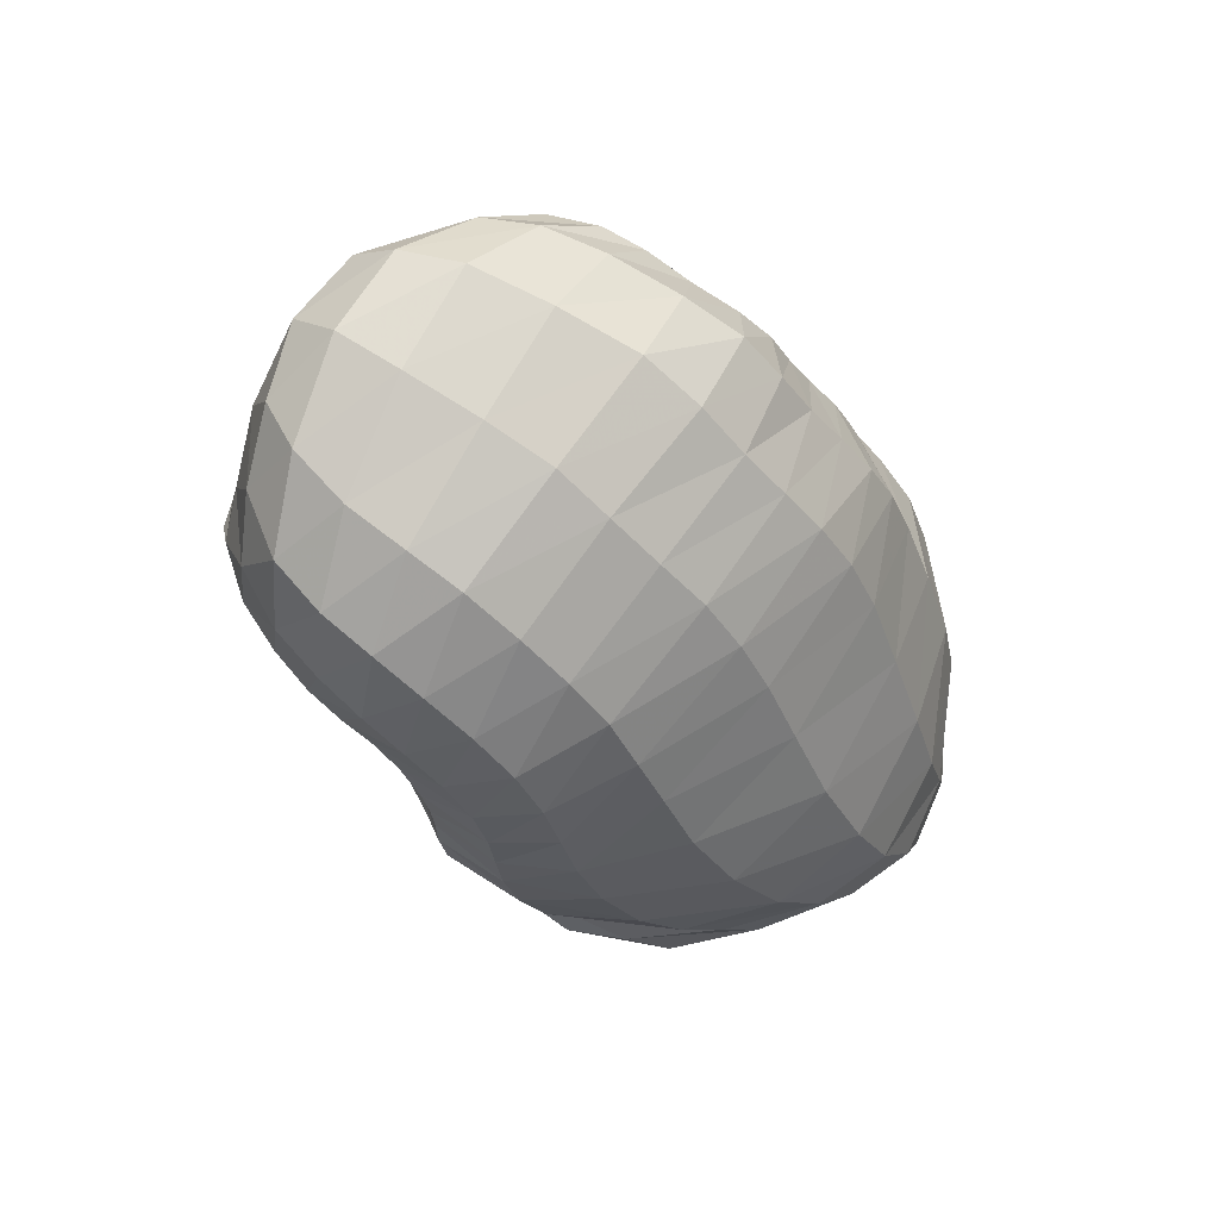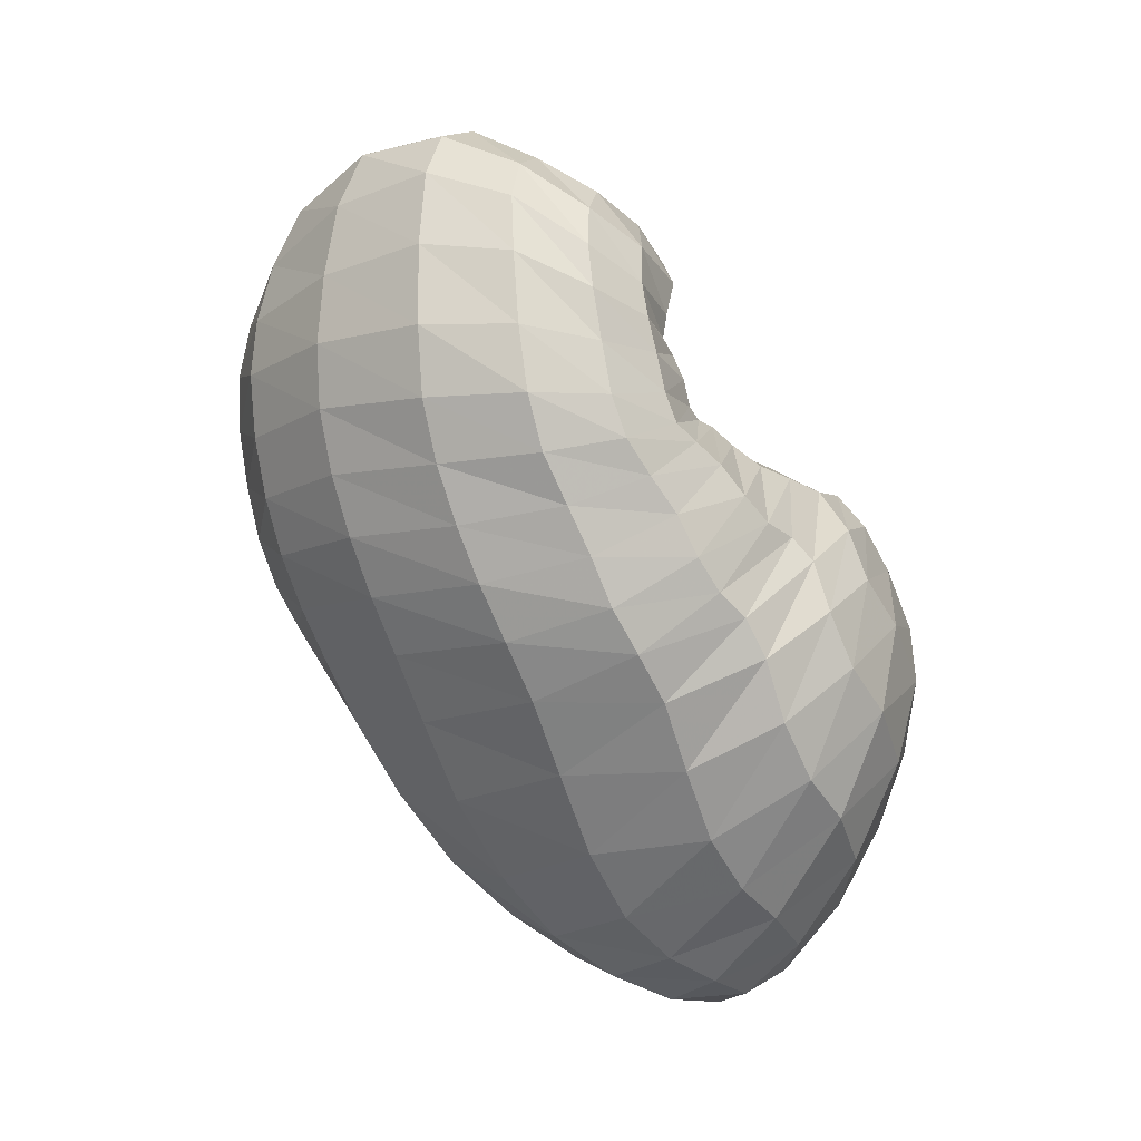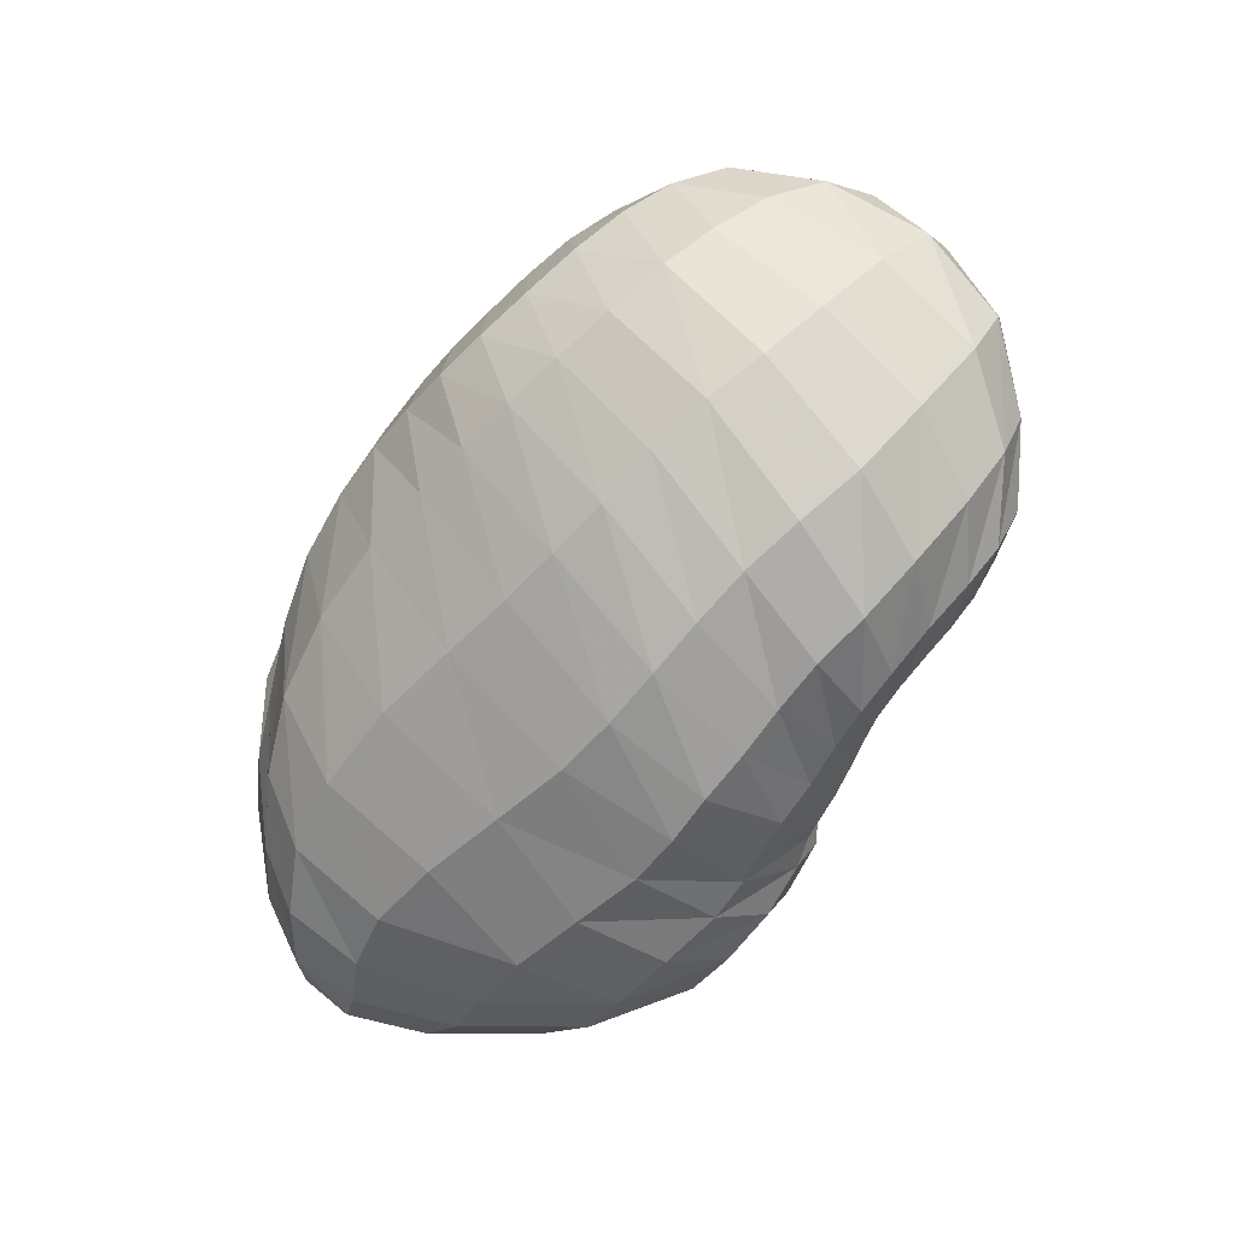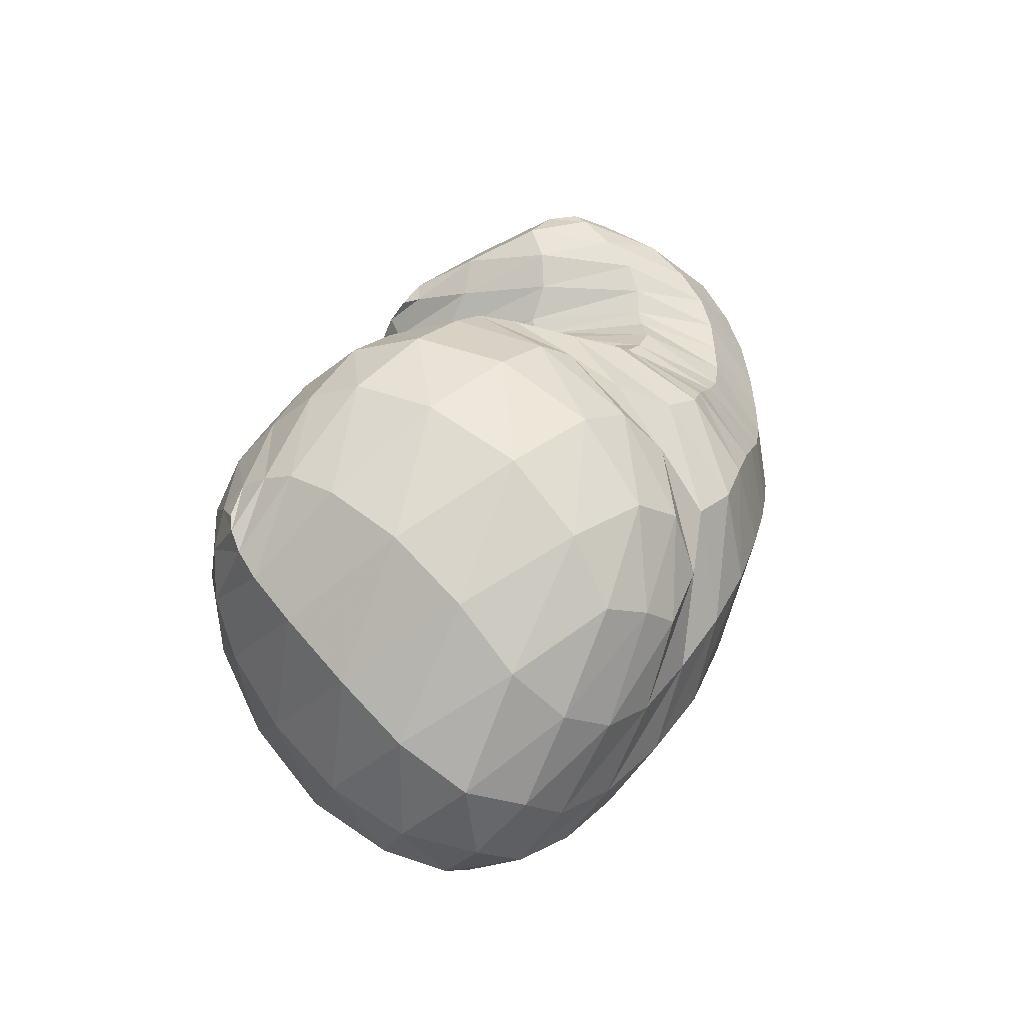
<metadata>
{"format":"obj","ext":"obj","renderer":"f3d","projection":"perspective","resolution":1024,"background":"white","views":[{"elev":-29.2,"azim":114.0,"up":"+Y"},{"elev":-70.1,"azim":120.3,"up":"+Z"},{"elev":-56.7,"azim":58.3,"up":"+Z"},{"elev":28.9,"azim":-75.2,"up":"+Z"}]}
</metadata>
<code>
v 98.01 165.8 179.9
v 131.2 163.5 195.2
v 167.1 156.3 197
v 197.1 150.3 183.3
v 218.6 129.9 180.4
v 227.1 130.2 169.6
v 238.8 140.9 161.9
v 244.8 131.6 167.3
v 246.1 146.5 163.5
v 258.8 137.8 190
v 288.5 139.3 194.6
v 89.4 160.2 172.7
v 125.9 133.3 214.5
v 169 114.5 219.8
v 185.2 99.75 214.3
v 199.7 67.68 202.3
v 215.4 68.22 193.9
v 229.9 67.12 190.1
v 251.1 70.27 188.7
v 264.4 74.98 195.4
v 277.4 88.98 207.8
v 288.1 103.8 212.3
v 77.21 140.7 159
v 110 80.12 204
v 150.9 55.78 202.7
v 59.14 101.1 133.7
v 95.59 48.09 166.6
v 116.8 31.98 151.9
v 157.7 31.54 168.3
v 187.2 24.17 169.1
v 214.3 24.16 163.3
v 241.1 25.54 157
v 268.7 33.27 163.2
v 293.3 46.82 175.9
v 309 75.2 191.5
v 68.19 65.46 112.1
v 100.2 47.32 97.7
v 145.2 28.77 105.7
v 199 26.75 110.4
v 239.2 32.64 109.5
v 273.6 41.17 113.6
v 305.7 54.41 127.7
v 327.7 73.48 150.3
v 337 103.7 169.6
v 70.92 91.42 79.98
v 99.88 80.18 67.45
v 145.1 78.66 60.22
v 197 90.07 55.41
v 234.4 94.85 57.42
v 268.2 101 66.1
v 302.2 114.8 80.27
v 332.7 133.6 115.8
v 331.9 147.3 149.8
v 95.46 142.5 78.06
v 135.2 146.2 56.82
v 174.1 153 58.16
v 197.8 151.3 59.25
v 222.8 151.9 62.85
v 248.7 150.5 64.5
v 272.9 156.8 78.11
v 295.1 165.5 95.02
v 301.3 172.3 126.4
v 122.2 182.5 113.5
v 164.7 186 99.85
v 131.1 184.9 161.3
v 167.4 187.4 155.6
v 187 184.7 127
v 207.8 174.4 112.8
v 226 168.1 111.4
v 236.9 166 104
v 250.9 168.7 111.6
v 260.4 172.3 120.1
v 266.8 176.4 154.3
v 261.5 162 182.5
v 107.4 165 185.2
v 93.23 163.8 177.4
v 107 171.9 176.4
v 151.1 159.7 199.7
v 104.4 156.5 190.6
v 128.6 149.6 207.4
v 132.1 176.5 180.1
v 153.1 176.5 179.7
v 183.1 154.2 190.1
v 150.3 142.6 214.5
v 169.7 137.1 212
v 167.6 175.1 175.2
v 179.9 174.2 168.1
v 208.8 141 181
v 184.9 134 207
v 194.5 127.7 205.1
v 192.5 172.4 157.9
v 204.8 166.3 149.5
v 223.6 126.2 176.4
v 203.5 113.9 204
v 211.3 100.1 199.8
v 216 157.9 147.2
v 223.9 153.7 146.1
v 232.3 136.8 163.9
v 216.2 95.55 193.6
v 221.9 101.4 188.1
v 228.1 153.8 141.7
v 231.9 156 135.2
v 242.1 136.2 165
v 228.6 106.2 184.1
v 233.9 105.3 183.6
v 237.9 160.1 132.7
v 243.6 160.5 135.5
v 244.9 139 163.2
v 239.9 99.08 185.5
v 245.9 100.8 184.2
v 246.8 156.2 140.1
v 248.4 157.3 141
v 252.4 143.6 175.5
v 248.7 109 181.2
v 253.1 110.6 185.2
v 249.8 165.3 142
v 253.7 168.9 153
v 267.5 137.9 199.3
v 259.8 108.5 195.4
v 267.2 111 204.5
v 257.9 162.8 170.8
v 260.6 155.9 185
v 276.6 117.2 209.7
v 287.4 113.2 210.5
v 303.7 104.1 198.8
v 319.4 117.4 185.3
v 317.7 144.5 171.5
v 299.3 163.8 158.5
v 277.6 168 170.1
v 267.3 157.8 187.4
v 101 146.9 194.4
v 84.67 153.8 167.3
v 100.5 173.9 147.3
v 104.1 174.8 163.3
v 149.4 121.2 221.4
v 95.31 131.9 193.9
v 119.5 108.4 213.6
v 179.7 110.1 217.6
v 143.7 92.52 219.4
v 161.8 85.08 217.6
v 192.2 81.56 208.2
v 169.8 77.33 211.8
v 173.4 62.67 201.1
v 207.5 65.86 198.2
v 180.7 47 192.9
v 191 40.63 190.9
v 222.4 69.47 191.3
v 201.2 40.77 188.5
v 210.7 41.14 184.7
v 240.8 66.45 189.4
v 220.3 40.53 181.2
v 231.9 40.2 178.3
v 258 73.29 189.9
v 245.5 42.04 177.6
v 257.1 45.12 179.9
v 270.9 79.72 202
v 267.1 48.39 183.9
v 276.5 53.82 189
v 284.7 99.28 211.9
v 284.9 62.78 194.8
v 292.4 75.33 201.1
v 294.4 94.32 206.9
v 86.07 109.5 187
v 67.04 121 146.9
v 82.84 149.2 115.8
v 93.69 166.1 131.6
v 134.4 64.38 207.8
v 77.08 87.61 172.9
v 101.5 59.66 186.3
v 123.1 44.86 187.2
v 135.2 35.66 178.1
v 156.3 44.62 189.4
v 72.85 70.72 154.4
v 59.22 81.29 119.9
v 61.76 102.1 98.89
v 70.44 126.8 104.9
v 107.1 38.37 159.9
v 77.59 56.28 138.7
v 135.6 29.38 158.5
v 90.46 45.43 129.1
v 107.8 37.36 125.7
v 172.4 25.24 167.5
v 128.5 30.33 128.8
v 149.2 23.44 134.5
v 201.9 24.13 167.1
v 170.3 19.19 138.9
v 192.2 18.07 140.9
v 227.1 24.22 159.2
v 211.2 18.65 139.8
v 227.3 20.13 137.2
v 255.2 28.92 158.9
v 242.7 22.06 135.1
v 258.5 25.63 135.9
v 281.9 38.87 168.9
v 274 30.7 140.3
v 289.1 36.66 146.9
v 303.3 57.64 183.5
v 302.5 43.94 154.8
v 312.9 53.26 164.3
v 321.7 66.15 173.6
v 324.4 87.58 181.7
v 81.44 57.61 101
v 64.59 79.65 94.26
v 121.7 36.6 101.2
v 79.65 70.02 81.97
v 96.7 59.23 79.98
v 172 25.87 109
v 117.3 50.2 81.13
v 142.4 46.89 80.85
v 221.2 29.82 109.7
v 171.5 48.28 80.72
v 198.8 53.23 79.69
v 256.8 36.49 109.9
v 221.4 57.61 78.84
v 240.1 60.93 79.35
v 289.9 47.03 119.6
v 258.2 64.67 81.92
v 275.6 68.9 87.24
v 317.3 62.71 137.9
v 292.7 74.84 93.71
v 308.1 82.81 101.6
v 336.3 87.57 161.1
v 322.1 92.42 115
v 335.4 103.8 131.6
v 342.8 115.4 147.2
v 336.5 127.9 163.7
v 84.17 87.35 71.15
v 79.34 114.1 76.94
v 120.2 76.46 63.79
v 97.51 115 63.71
v 114.4 112.3 56.93
v 172.4 84.62 57.6
v 135 113 52.23
v 158.5 118 50.14
v 216.4 92.74 55.27
v 180.3 123.2 48.9
v 197 124.3 48.1
v 251.2 97.47 61.42
v 212.1 124.6 49.33
v 227.2 126.7 52.67
v 285.5 106.6 71.13
v 242.3 128 56.04
v 258.3 129.5 58.51
v 318.8 124.1 97.23
v 274 133.8 63.2
v 289.5 139.9 74.02
v 337.1 140.6 134.1
v 305.2 147.3 88.62
v 316.5 153.1 102.9
v 320.9 157.8 119.2
v 316.8 161 138.5
v 116.6 147 64.07
v 110.9 167.1 91.98
v 155.5 148.5 55
v 133.9 171.9 78.69
v 153.1 171.5 72.73
v 187.1 153.7 60.38
v 170.6 173.7 76.01
v 183.1 176 85.83
v 209.7 151.1 59.84
v 191.9 174 88.1
v 201.1 170.6 83.05
v 236 150.9 63.92
v 211.8 168.9 82.03
v 223.1 167.4 83.38
v 260.4 152.6 69.19
v 232.8 164.8 82.06
v 241 162.8 80.58
v 285.6 161.4 86.27
v 249.5 164.1 84.16
v 259.3 167 90.04
v 301.4 169.6 108.9
v 268.5 169.7 94.88
v 276.3 172.4 101.6
v 282.6 176.5 114.9
v 284 176.9 139.4
v 146 186.3 103.3
v 128.6 187.4 137.8
v 152.1 190.8 131.1
v 168.9 191.4 130.3
v 177.9 187.8 109.5
v 153.7 188 157.1
v 177.3 188 143.9
v 197.8 179.7 119.3
v 217.9 170.4 112
v 231.4 166.1 106.4
v 244.1 168.3 106.6
v 256.1 168.5 115
v 264.9 177.8 132.7
v 263.4 167.8 174.3
g foo
f 75 1 76
f 76 12 79
f 79 2 75
f 75 76 79
f 12 131 79
f 13 80 131
f 2 79 80
f 80 79 131
f 78 2 80
f 80 13 84
f 84 3 78
f 78 80 84
f 13 135 84
f 14 85 135
f 3 84 85
f 85 84 135
f 83 3 85
f 85 14 89
f 89 4 83
f 83 85 89
f 14 138 89
f 15 90 138
f 4 89 90
f 90 89 138
f 88 4 90
f 90 15 94
f 94 5 88
f 88 90 94
f 15 141 94
f 16 95 141
f 5 94 95
f 95 94 141
f 93 5 95
f 95 16 99
f 99 6 93
f 93 95 99
f 16 144 99
f 17 100 144
f 6 99 100
f 100 99 144
f 98 6 100
f 100 17 104
f 104 7 98
f 98 100 104
f 17 147 104
f 18 105 147
f 7 104 105
f 105 104 147
f 103 7 105
f 105 18 109
f 109 8 103
f 103 105 109
f 18 150 109
f 19 110 150
f 8 109 110
f 110 109 150
f 108 8 110
f 110 19 114
f 114 9 108
f 108 110 114
f 19 153 114
f 20 115 153
f 9 114 115
f 115 114 153
f 113 9 115
f 115 20 119
f 119 10 113
f 113 115 119
f 20 156 119
f 21 120 156
f 10 119 120
f 120 119 156
f 118 10 120
f 120 21 123
f 123 11 118
f 118 120 123
f 21 159 123
f 22 124 159
f 11 123 124
f 124 123 159
f 131 12 132
f 132 23 136
f 136 13 131
f 131 132 136
f 23 163 136
f 24 137 163
f 13 136 137
f 137 136 163
f 135 13 137
f 137 24 139
f 139 14 135
f 135 137 139
f 24 167 139
f 25 140 167
f 14 139 140
f 140 139 167
f 138 14 140
f 140 25 142
f 142 15 138
f 138 140 142
f 15 142 143
f 25 172 142
f 29 143 172
f 143 142 172
f 25 171 172
f 28 179 171
f 29 172 179
f 172 171 179
f 141 15 143
f 143 29 145
f 145 16 141
f 141 143 145
f 29 182 145
f 30 146 182
f 16 145 146
f 146 145 182
f 144 16 146
f 146 30 148
f 148 17 144
f 144 146 148
f 30 185 148
f 31 149 185
f 17 148 149
f 149 148 185
f 147 17 149
f 149 31 151
f 151 18 147
f 147 149 151
f 31 188 151
f 32 152 188
f 18 151 152
f 152 151 188
f 150 18 152
f 152 32 154
f 154 19 150
f 150 152 154
f 32 191 154
f 33 155 191
f 19 154 155
f 155 154 191
f 153 19 155
f 155 33 157
f 157 20 153
f 153 155 157
f 33 194 157
f 34 158 194
f 20 157 158
f 158 157 194
f 156 20 158
f 158 34 160
f 160 21 156
f 156 158 160
f 34 197 160
f 35 161 197
f 21 160 161
f 161 160 197
f 159 21 161
f 161 35 162
f 162 22 159
f 159 161 162
f 35 125 162
f 11 124 125
f 22 162 124
f 125 124 162
f 163 23 164
f 164 26 168
f 168 24 163
f 163 164 168
f 26 173 168
f 27 169 173
f 24 168 169
f 169 168 173
f 167 24 169
f 169 27 170
f 170 25 167
f 167 169 170
f 27 177 170
f 28 171 177
f 25 170 171
f 171 170 177
f 173 26 174
f 174 36 178
f 178 27 173
f 173 174 178
f 177 27 178
f 178 36 180
f 180 28 177
f 177 178 180
f 36 202 180
f 37 181 202
f 28 180 181
f 181 180 202
f 179 28 181
f 181 37 183
f 183 29 179
f 179 181 183
f 37 204 183
f 38 184 204
f 29 183 184
f 184 183 204
f 182 29 184
f 184 38 186
f 186 30 182
f 182 184 186
f 38 207 186
f 39 187 207
f 30 186 187
f 187 186 207
f 185 30 187
f 187 39 189
f 189 31 185
f 185 187 189
f 39 210 189
f 40 190 210
f 31 189 190
f 190 189 210
f 188 31 190
f 190 40 192
f 192 32 188
f 188 190 192
f 40 213 192
f 41 193 213
f 32 192 193
f 193 192 213
f 191 32 193
f 193 41 195
f 195 33 191
f 191 193 195
f 41 216 195
f 42 196 216
f 33 195 196
f 196 195 216
f 194 33 196
f 196 42 198
f 198 34 194
f 194 196 198
f 42 219 198
f 43 199 219
f 34 198 199
f 199 198 219
f 197 34 199
f 199 43 200
f 200 35 197
f 197 199 200
f 43 222 200
f 44 201 222
f 35 200 201
f 201 200 222
f 35 201 125
f 44 126 201
f 11 125 126
f 126 125 201
f 174 26 175
f 175 45 203
f 203 36 174
f 174 175 203
f 202 36 203
f 203 45 205
f 205 37 202
f 202 203 205
f 45 227 205
f 46 206 227
f 37 205 206
f 206 205 227
f 204 37 206
f 206 46 208
f 208 38 204
f 204 206 208
f 46 229 208
f 47 209 229
f 38 208 209
f 209 208 229
f 207 38 209
f 209 47 211
f 211 39 207
f 207 209 211
f 47 232 211
f 48 212 232
f 39 211 212
f 212 211 232
f 210 39 212
f 212 48 214
f 214 40 210
f 210 212 214
f 48 235 214
f 49 215 235
f 40 214 215
f 215 214 235
f 213 40 215
f 215 49 217
f 217 41 213
f 213 215 217
f 49 238 217
f 50 218 238
f 41 217 218
f 218 217 238
f 216 41 218
f 218 50 220
f 220 42 216
f 216 218 220
f 50 241 220
f 51 221 241
f 42 220 221
f 221 220 241
f 219 42 221
f 221 51 223
f 223 43 219
f 219 221 223
f 51 244 223
f 52 224 244
f 43 223 224
f 224 223 244
f 222 43 224
f 224 52 225
f 225 44 222
f 222 224 225
f 52 247 225
f 53 226 247
f 44 225 226
f 226 225 247
f 44 226 126
f 53 127 226
f 11 126 127
f 127 126 226
f 175 26 176
f 176 54 228
f 228 45 175
f 175 176 228
f 227 45 228
f 228 54 230
f 230 46 227
f 227 228 230
f 54 252 230
f 55 231 252
f 46 230 231
f 231 230 252
f 229 46 231
f 231 55 233
f 233 47 229
f 229 231 233
f 55 254 233
f 56 234 254
f 47 233 234
f 234 233 254
f 232 47 234
f 234 56 236
f 236 48 232
f 232 234 236
f 56 257 236
f 57 237 257
f 48 236 237
f 237 236 257
f 235 48 237
f 237 57 239
f 239 49 235
f 235 237 239
f 57 260 239
f 58 240 260
f 49 239 240
f 240 239 260
f 238 49 240
f 240 58 242
f 242 50 238
f 238 240 242
f 58 263 242
f 59 243 263
f 50 242 243
f 243 242 263
f 241 50 243
f 243 59 245
f 245 51 241
f 241 243 245
f 59 266 245
f 60 246 266
f 51 245 246
f 246 245 266
f 244 51 246
f 246 60 248
f 248 52 244
f 244 246 248
f 60 269 248
f 61 249 269
f 52 248 249
f 249 248 269
f 247 52 249
f 249 61 250
f 250 53 247
f 247 249 250
f 61 272 250
f 62 251 272
f 53 250 251
f 251 250 272
f 53 251 127
f 62 128 251
f 11 127 128
f 128 127 251
f 176 26 164
f 164 23 165
f 165 54 176
f 164 165 176
f 165 23 166
f 166 63 253
f 253 54 165
f 165 166 253
f 252 54 253
f 253 63 255
f 255 55 252
f 252 253 255
f 63 277 255
f 64 256 277
f 55 255 256
f 256 255 277
f 254 55 256
f 256 64 258
f 258 56 254
f 254 256 258
f 56 258 259
f 64 281 258
f 67 259 281
f 259 258 281
f 64 280 281
f 66 283 280
f 67 281 283
f 281 280 283
f 257 56 259
f 259 67 261
f 261 57 257
f 257 259 261
f 67 284 261
f 68 262 284
f 57 261 262
f 262 261 284
f 260 57 262
f 262 68 264
f 264 58 260
f 260 262 264
f 68 285 264
f 69 265 285
f 58 264 265
f 265 264 285
f 263 58 265
f 265 69 267
f 267 59 263
f 263 265 267
f 69 286 267
f 70 268 286
f 59 267 268
f 268 267 286
f 266 59 268
f 268 70 270
f 270 60 266
f 266 268 270
f 70 287 270
f 71 271 287
f 60 270 271
f 271 270 287
f 269 60 271
f 271 71 273
f 273 61 269
f 269 271 273
f 71 288 273
f 72 274 288
f 61 273 274
f 274 273 288
f 272 61 274
f 274 72 275
f 275 62 272
f 272 274 275
f 72 289 275
f 73 276 289
f 62 275 276
f 276 275 289
f 62 276 128
f 73 129 276
f 11 128 129
f 129 128 276
f 73 290 129
f 74 130 290
f 11 129 130
f 130 129 290
f 166 23 132
f 132 12 133
f 133 63 166
f 132 133 166
f 133 12 134
f 134 65 278
f 278 63 133
f 133 134 278
f 277 63 278
f 278 65 279
f 279 64 277
f 277 278 279
f 65 282 279
f 66 280 282
f 64 279 280
f 280 279 282
f 134 12 76
f 76 1 77
f 77 65 134
f 76 77 134
f 1 75 77
f 2 81 75
f 65 77 81
f 77 75 81
f 282 65 81
f 81 2 82
f 82 66 282
f 81 82 282
f 2 78 82
f 3 86 78
f 66 82 86
f 82 78 86
f 283 66 86
f 86 3 87
f 87 67 283
f 86 87 283
f 3 83 87
f 4 91 83
f 67 87 91
f 87 83 91
f 284 67 91
f 91 4 92
f 92 68 284
f 91 92 284
f 4 88 92
f 5 96 88
f 68 92 96
f 92 88 96
f 285 68 96
f 96 5 97
f 97 69 285
f 96 97 285
f 5 93 97
f 6 101 93
f 69 97 101
f 97 93 101
f 286 69 101
f 101 6 102
f 102 70 286
f 101 102 286
f 6 98 102
f 7 106 98
f 70 102 106
f 102 98 106
f 287 70 106
f 106 7 107
f 107 71 287
f 106 107 287
f 7 103 107
f 8 111 103
f 71 107 111
f 107 103 111
f 288 71 111
f 111 8 112
f 112 72 288
f 111 112 288
f 8 108 112
f 9 116 108
f 72 112 116
f 112 108 116
f 289 72 116
f 116 9 117
f 117 73 289
f 116 117 289
f 9 113 117
f 10 121 113
f 73 117 121
f 117 113 121
f 290 73 121
f 121 10 122
f 122 74 290
f 121 122 290
f 10 118 122
f 11 130 118
f 74 122 130
f 122 118 130
g

</code>
